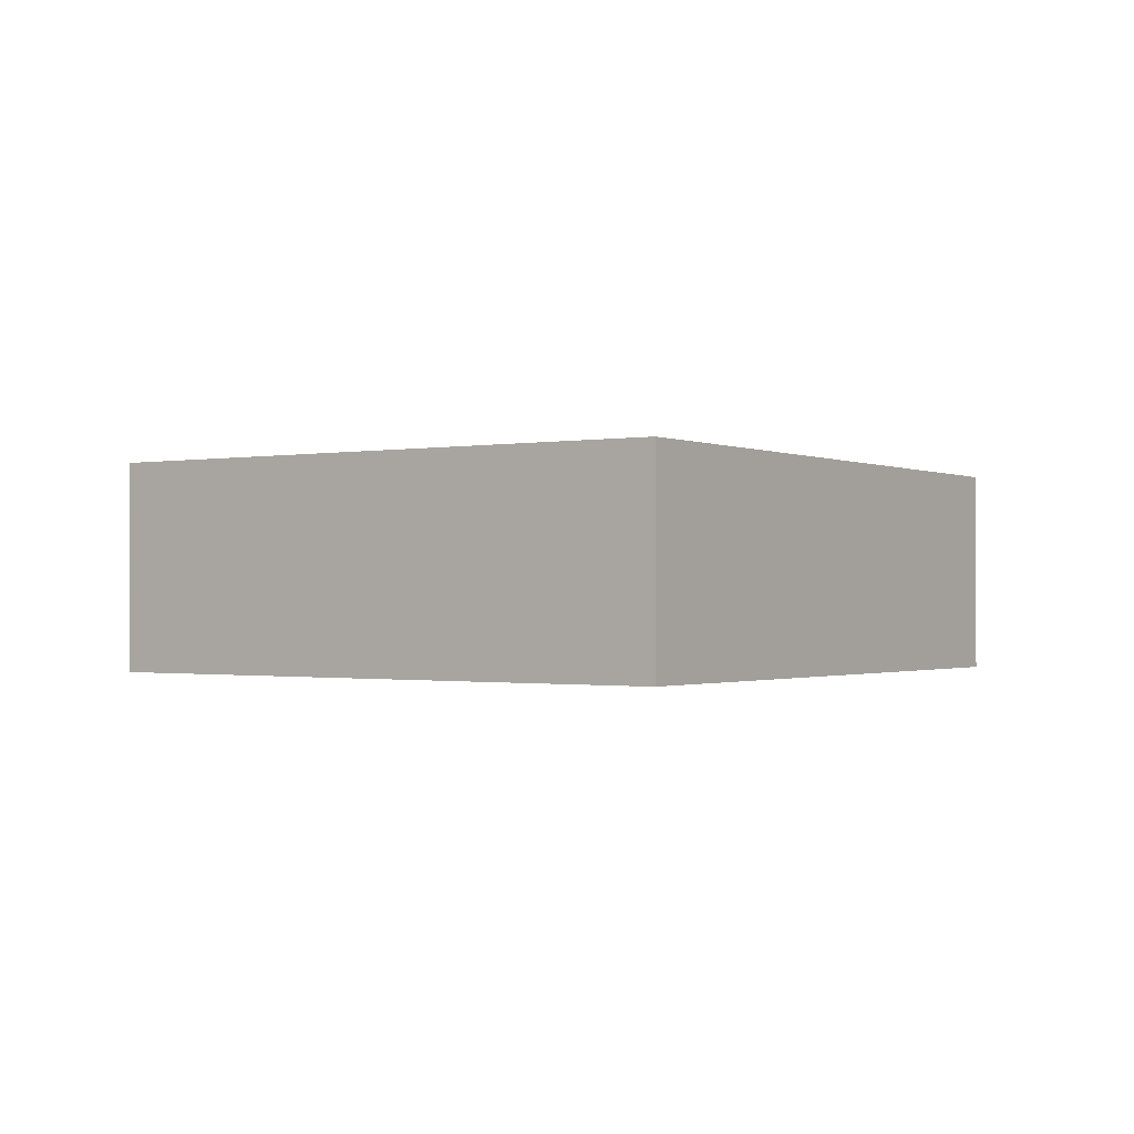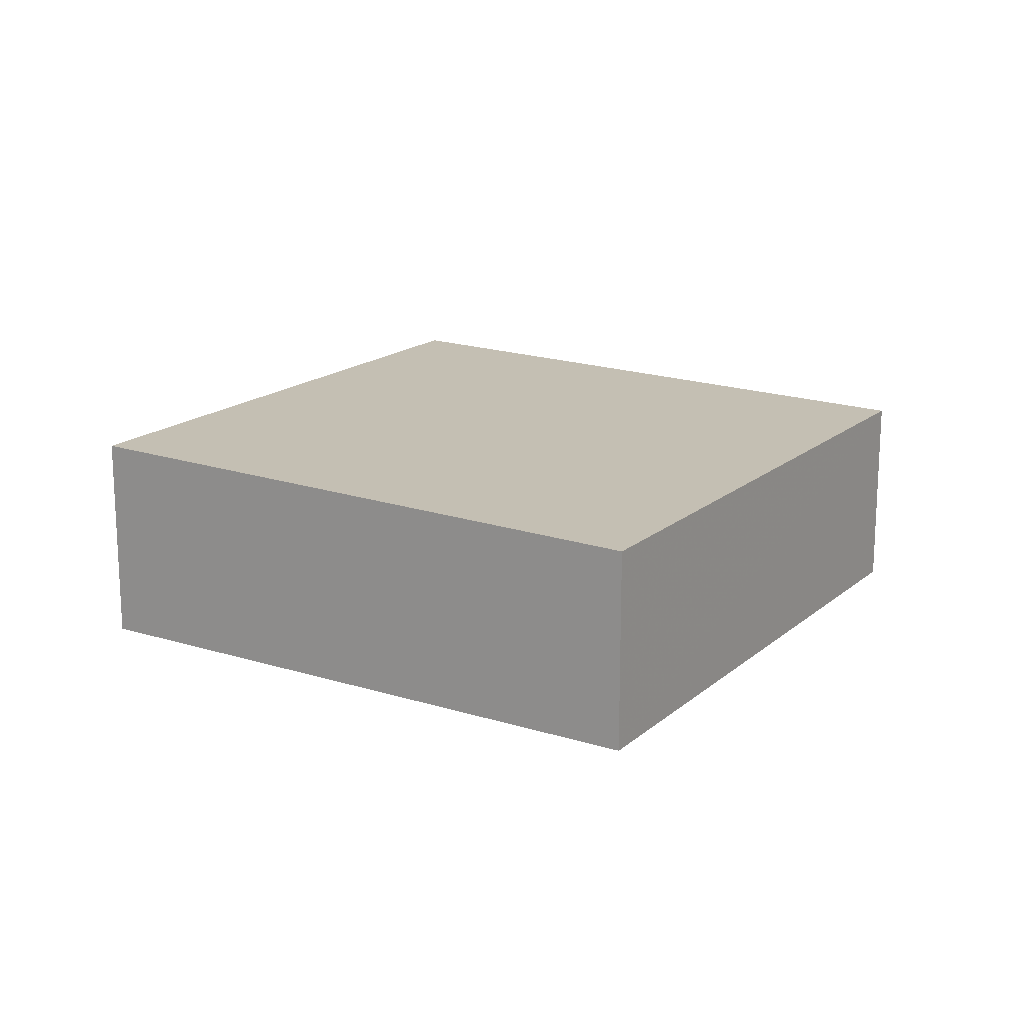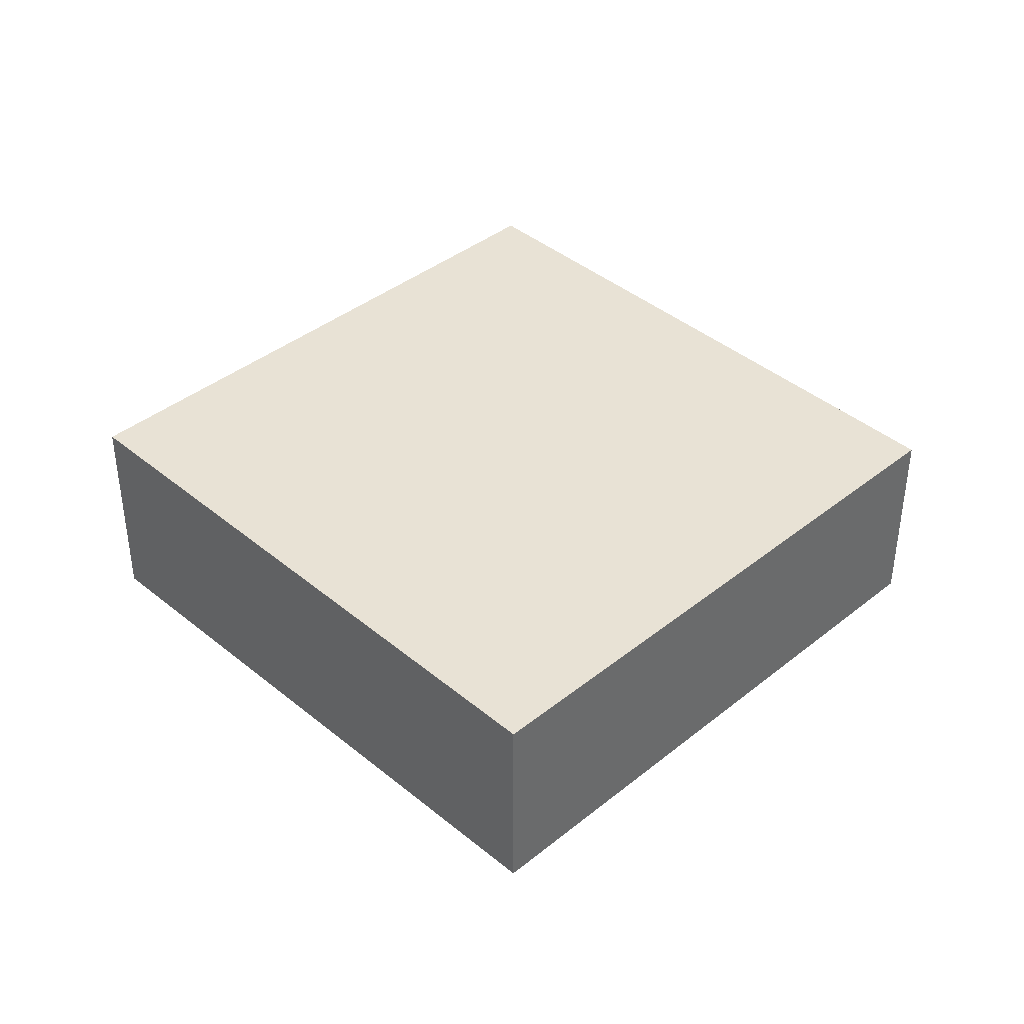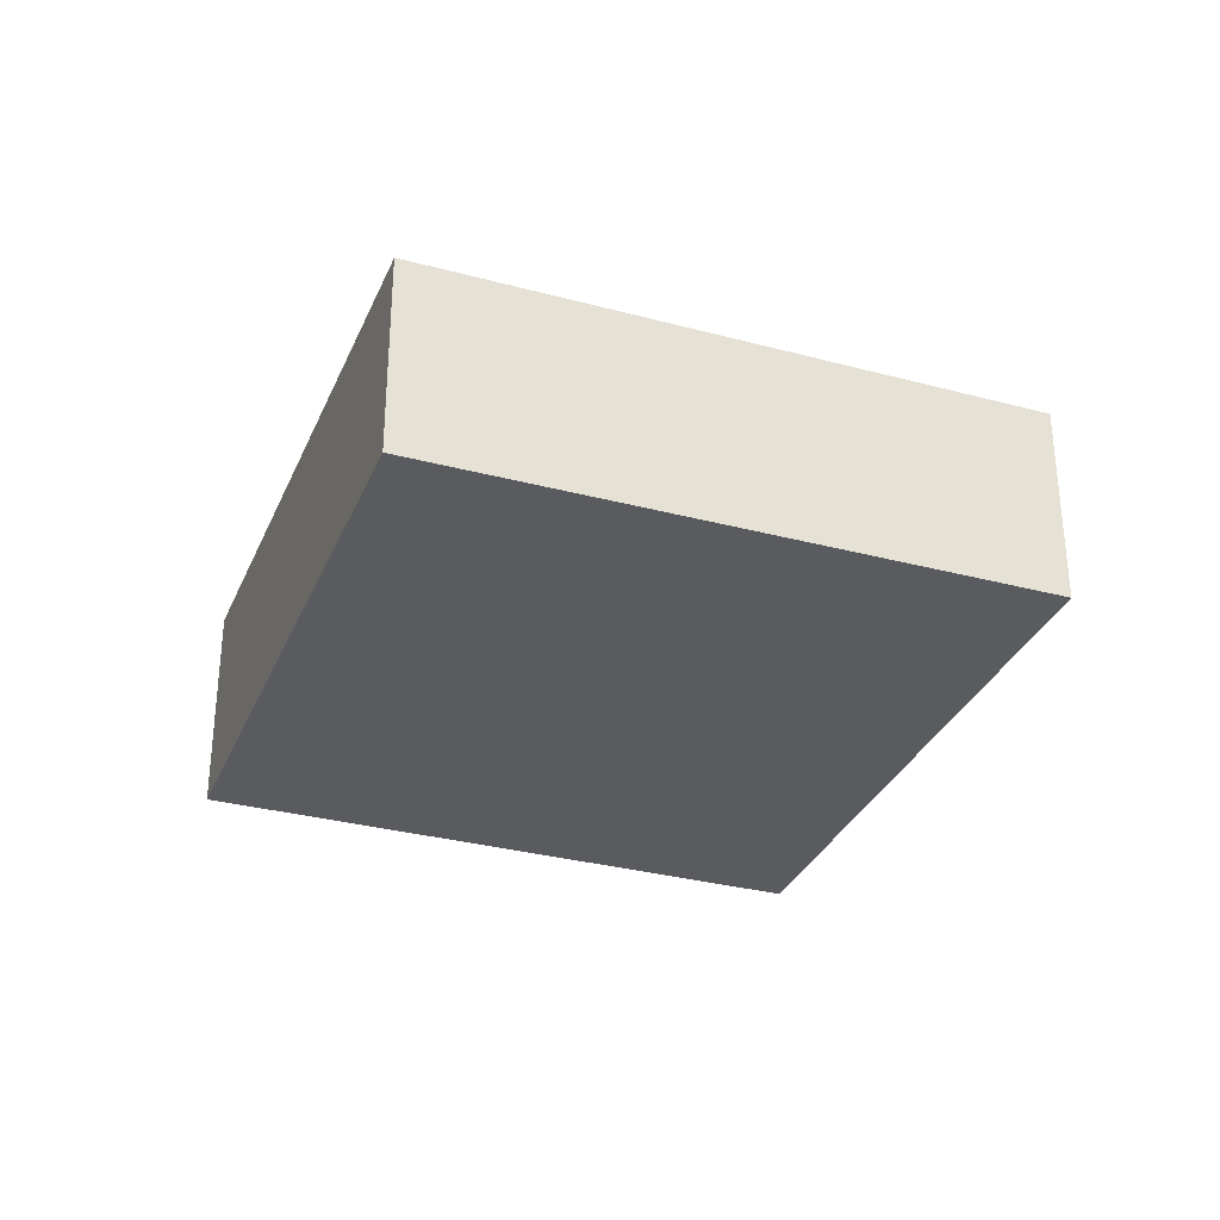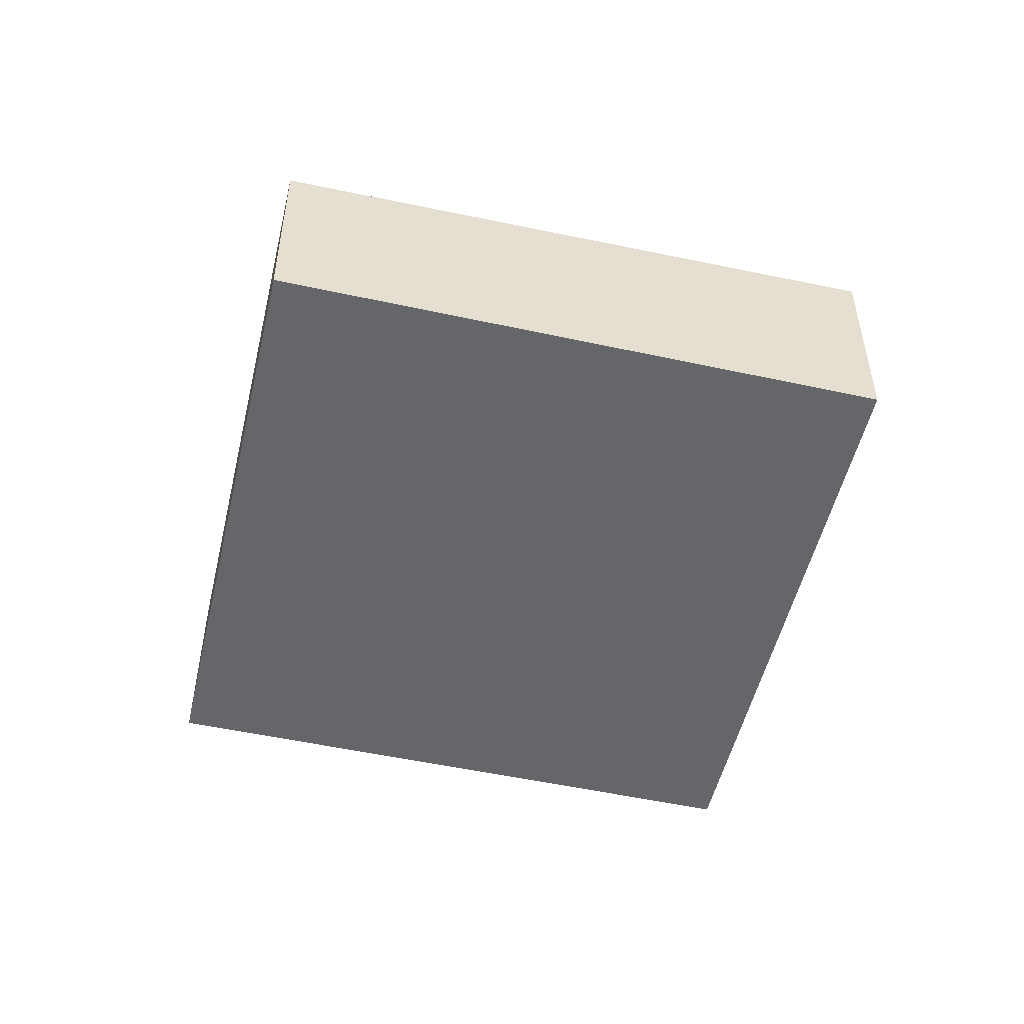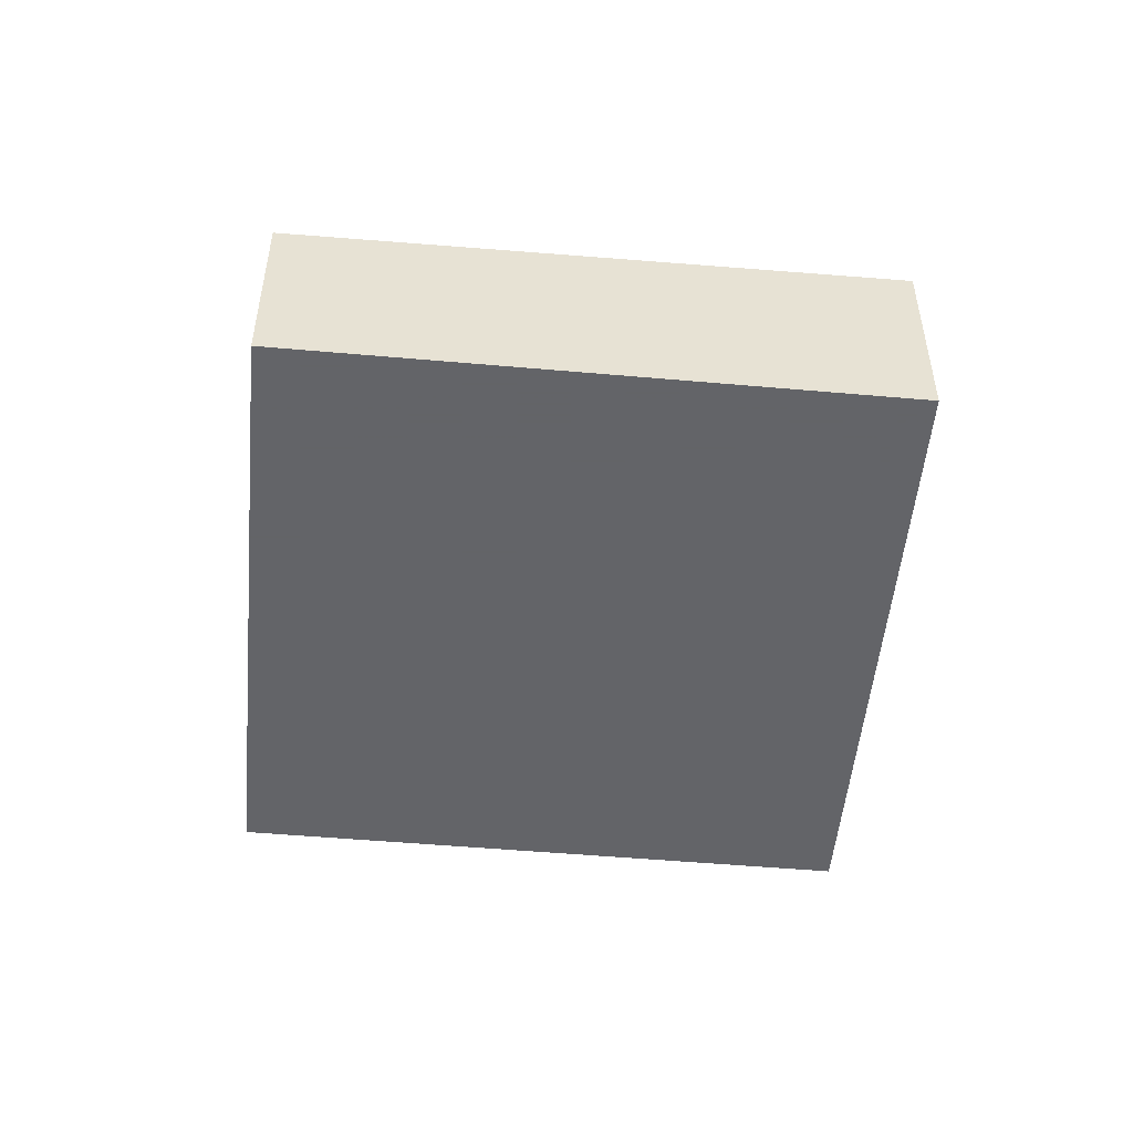
<metadata>
{"format":"obj","ext":"obj","renderer":"f3d","projection":"perspective","resolution":1024,"background":"white","views":[{"elev":-0.6,"azim":-22.3,"up":"+Z"},{"elev":17.4,"azim":64.7,"up":"+Z"},{"elev":40.1,"azim":77.9,"up":"+Z"},{"elev":-32.2,"azim":102.3,"up":"+Z"},{"elev":-51.8,"azim":-160.5,"up":"+Z"},{"elev":-51.3,"azim":-152.7,"up":"+Z"}]}
</metadata>
<code>
v -2275 -706.2 0.8292
v -2276 -704.2 0.8192
v -2274 -702.8 0.7837
v -2273 -704.9 0.7937
v -2276 -704.2 0.8192
v -2275 -706.2 0.8292
v -2275 -706.2 -1.11e-16
v -2276 -704.2 0
v -2274 -702.8 0.7837
v -2276 -704.2 0.8192
v -2276 -704.2 0
v -2274 -702.8 -1.11e-16
v -2273 -704.9 0.7937
v -2274 -702.8 0.7837
v -2274 -702.8 -1.11e-16
v -2273 -704.9 0
v -2275 -706.2 0.8292
v -2273 -704.9 0.7937
v -2273 -704.9 0
v -2275 -706.2 -1.11e-16
v -2275 -706.2 0
v -2276 -704.2 0
v -2274 -702.8 0
v -2273 -704.9 0
f 2 3 4 1
f 6 7 8 5
f 10 11 12 9
f 14 15 16 13
f 18 19 20 17
f 22 23 24 21

</code>
